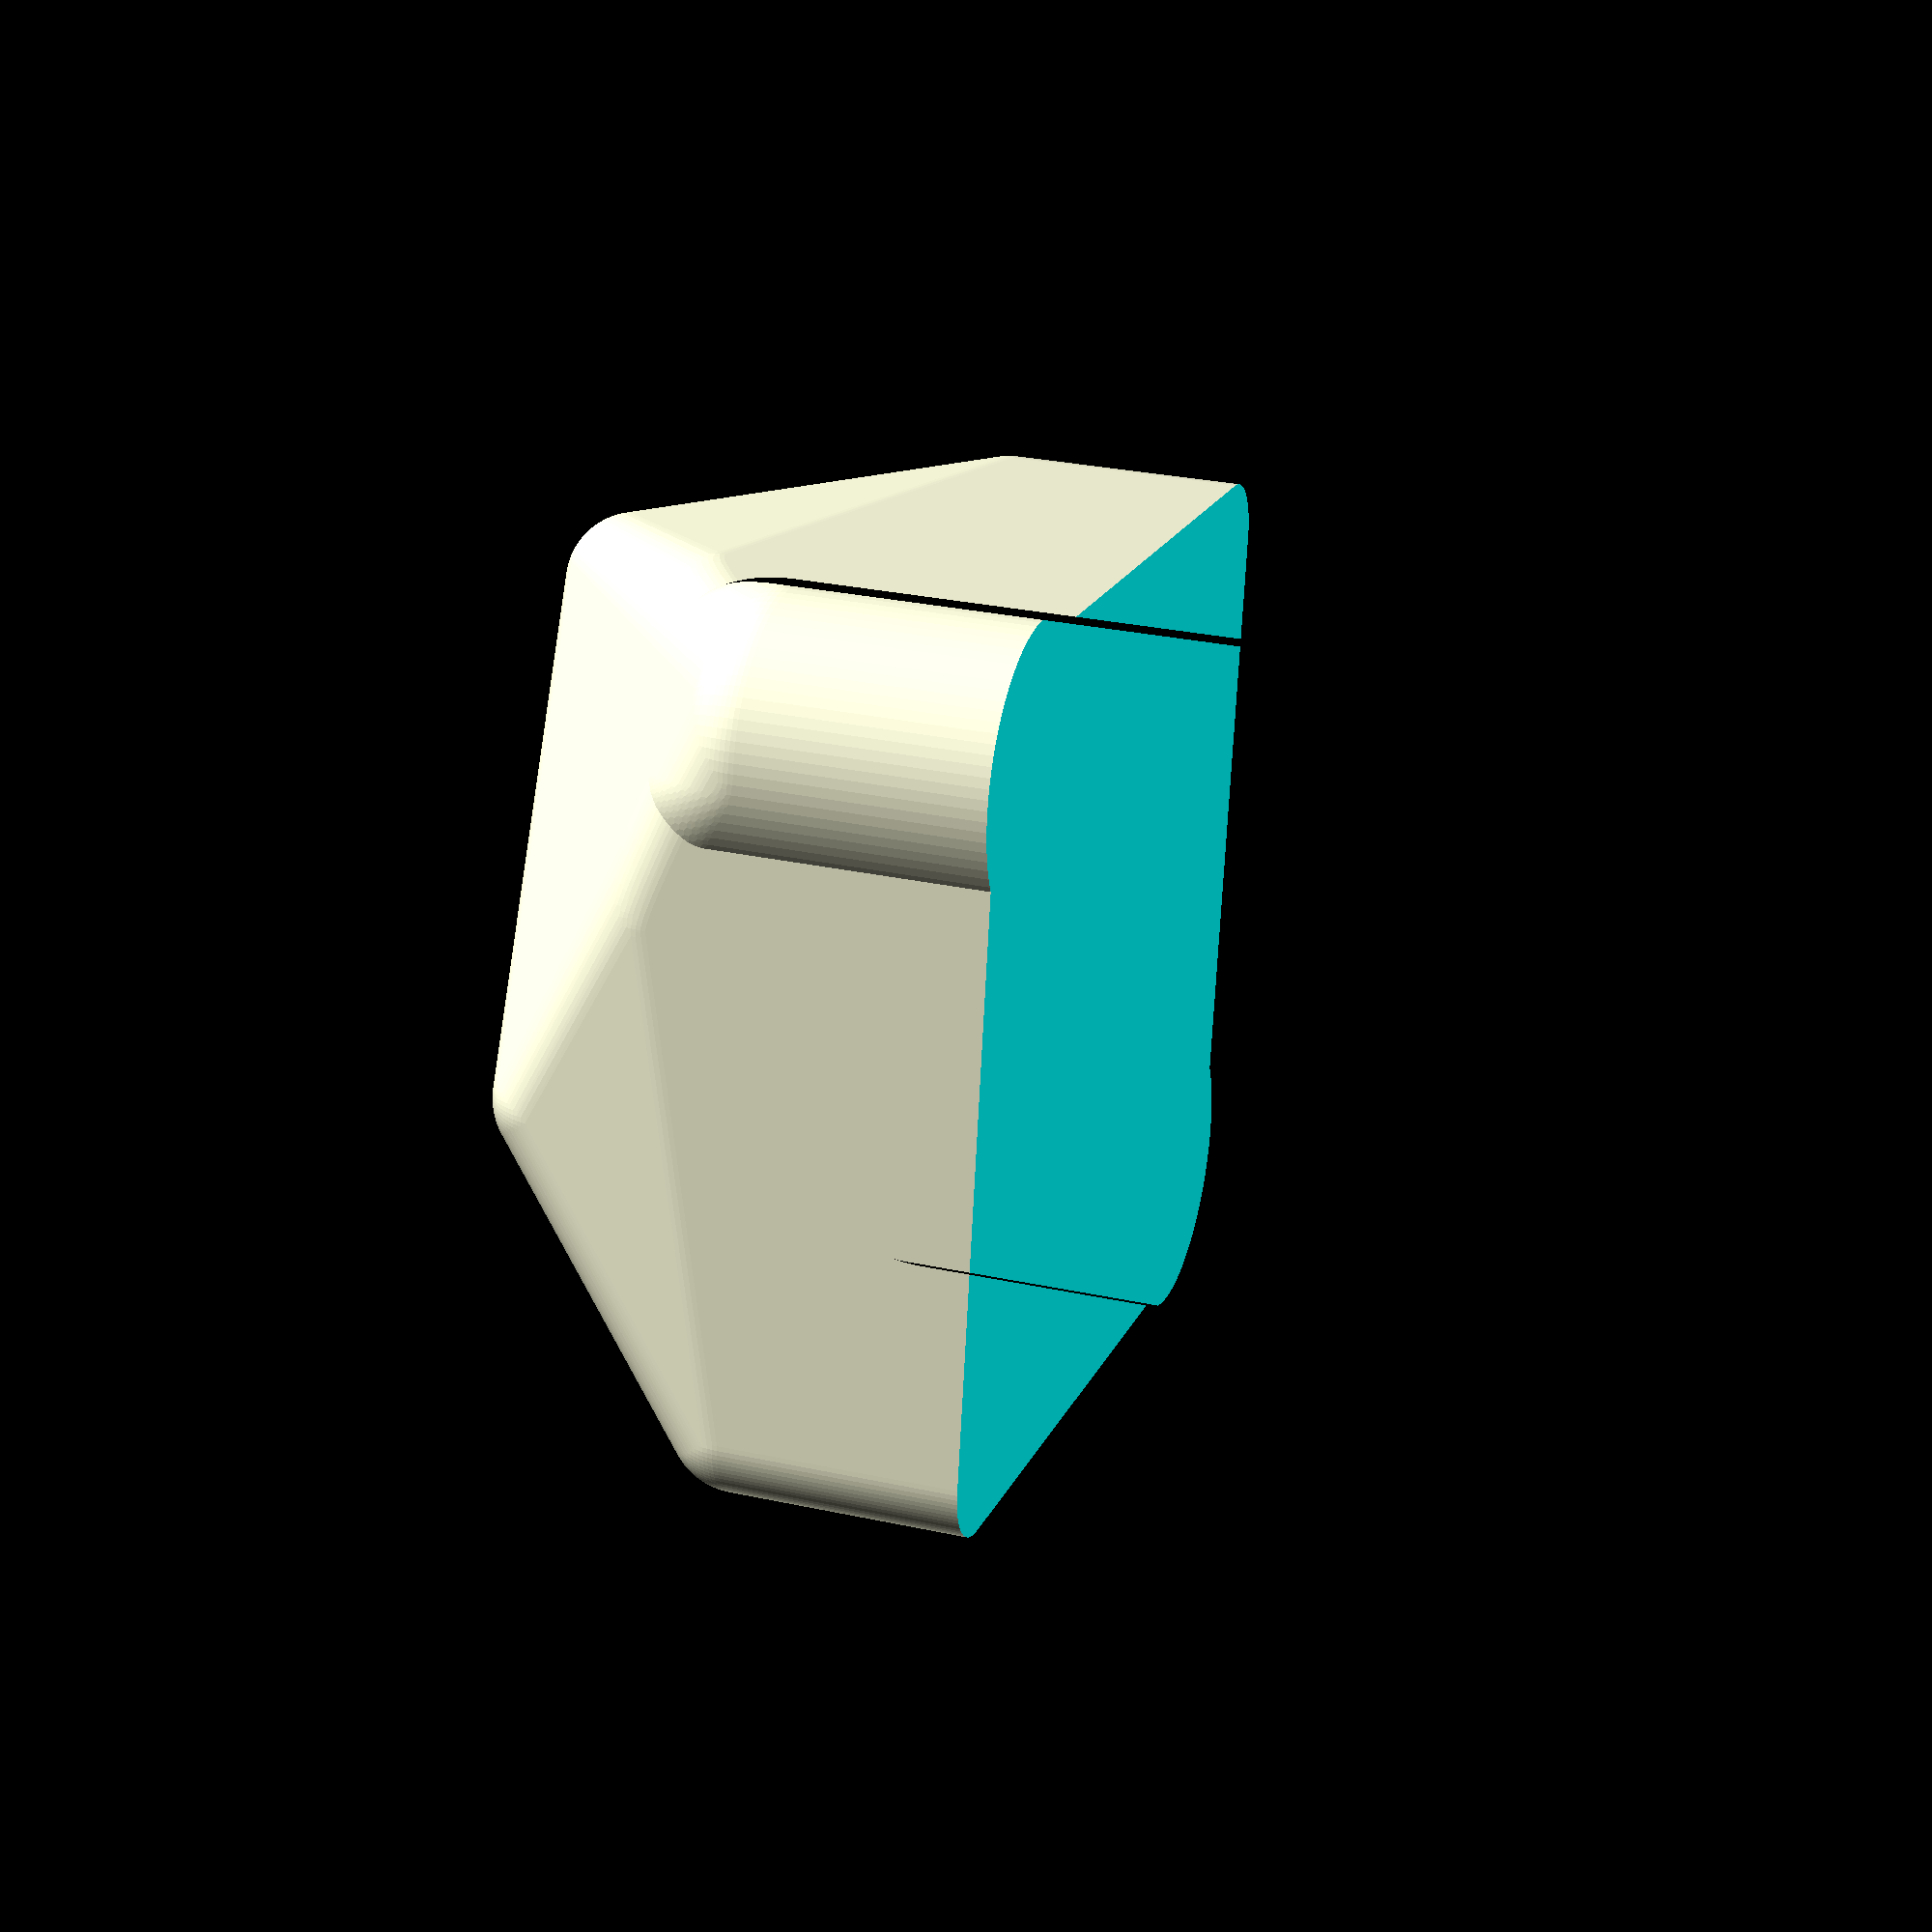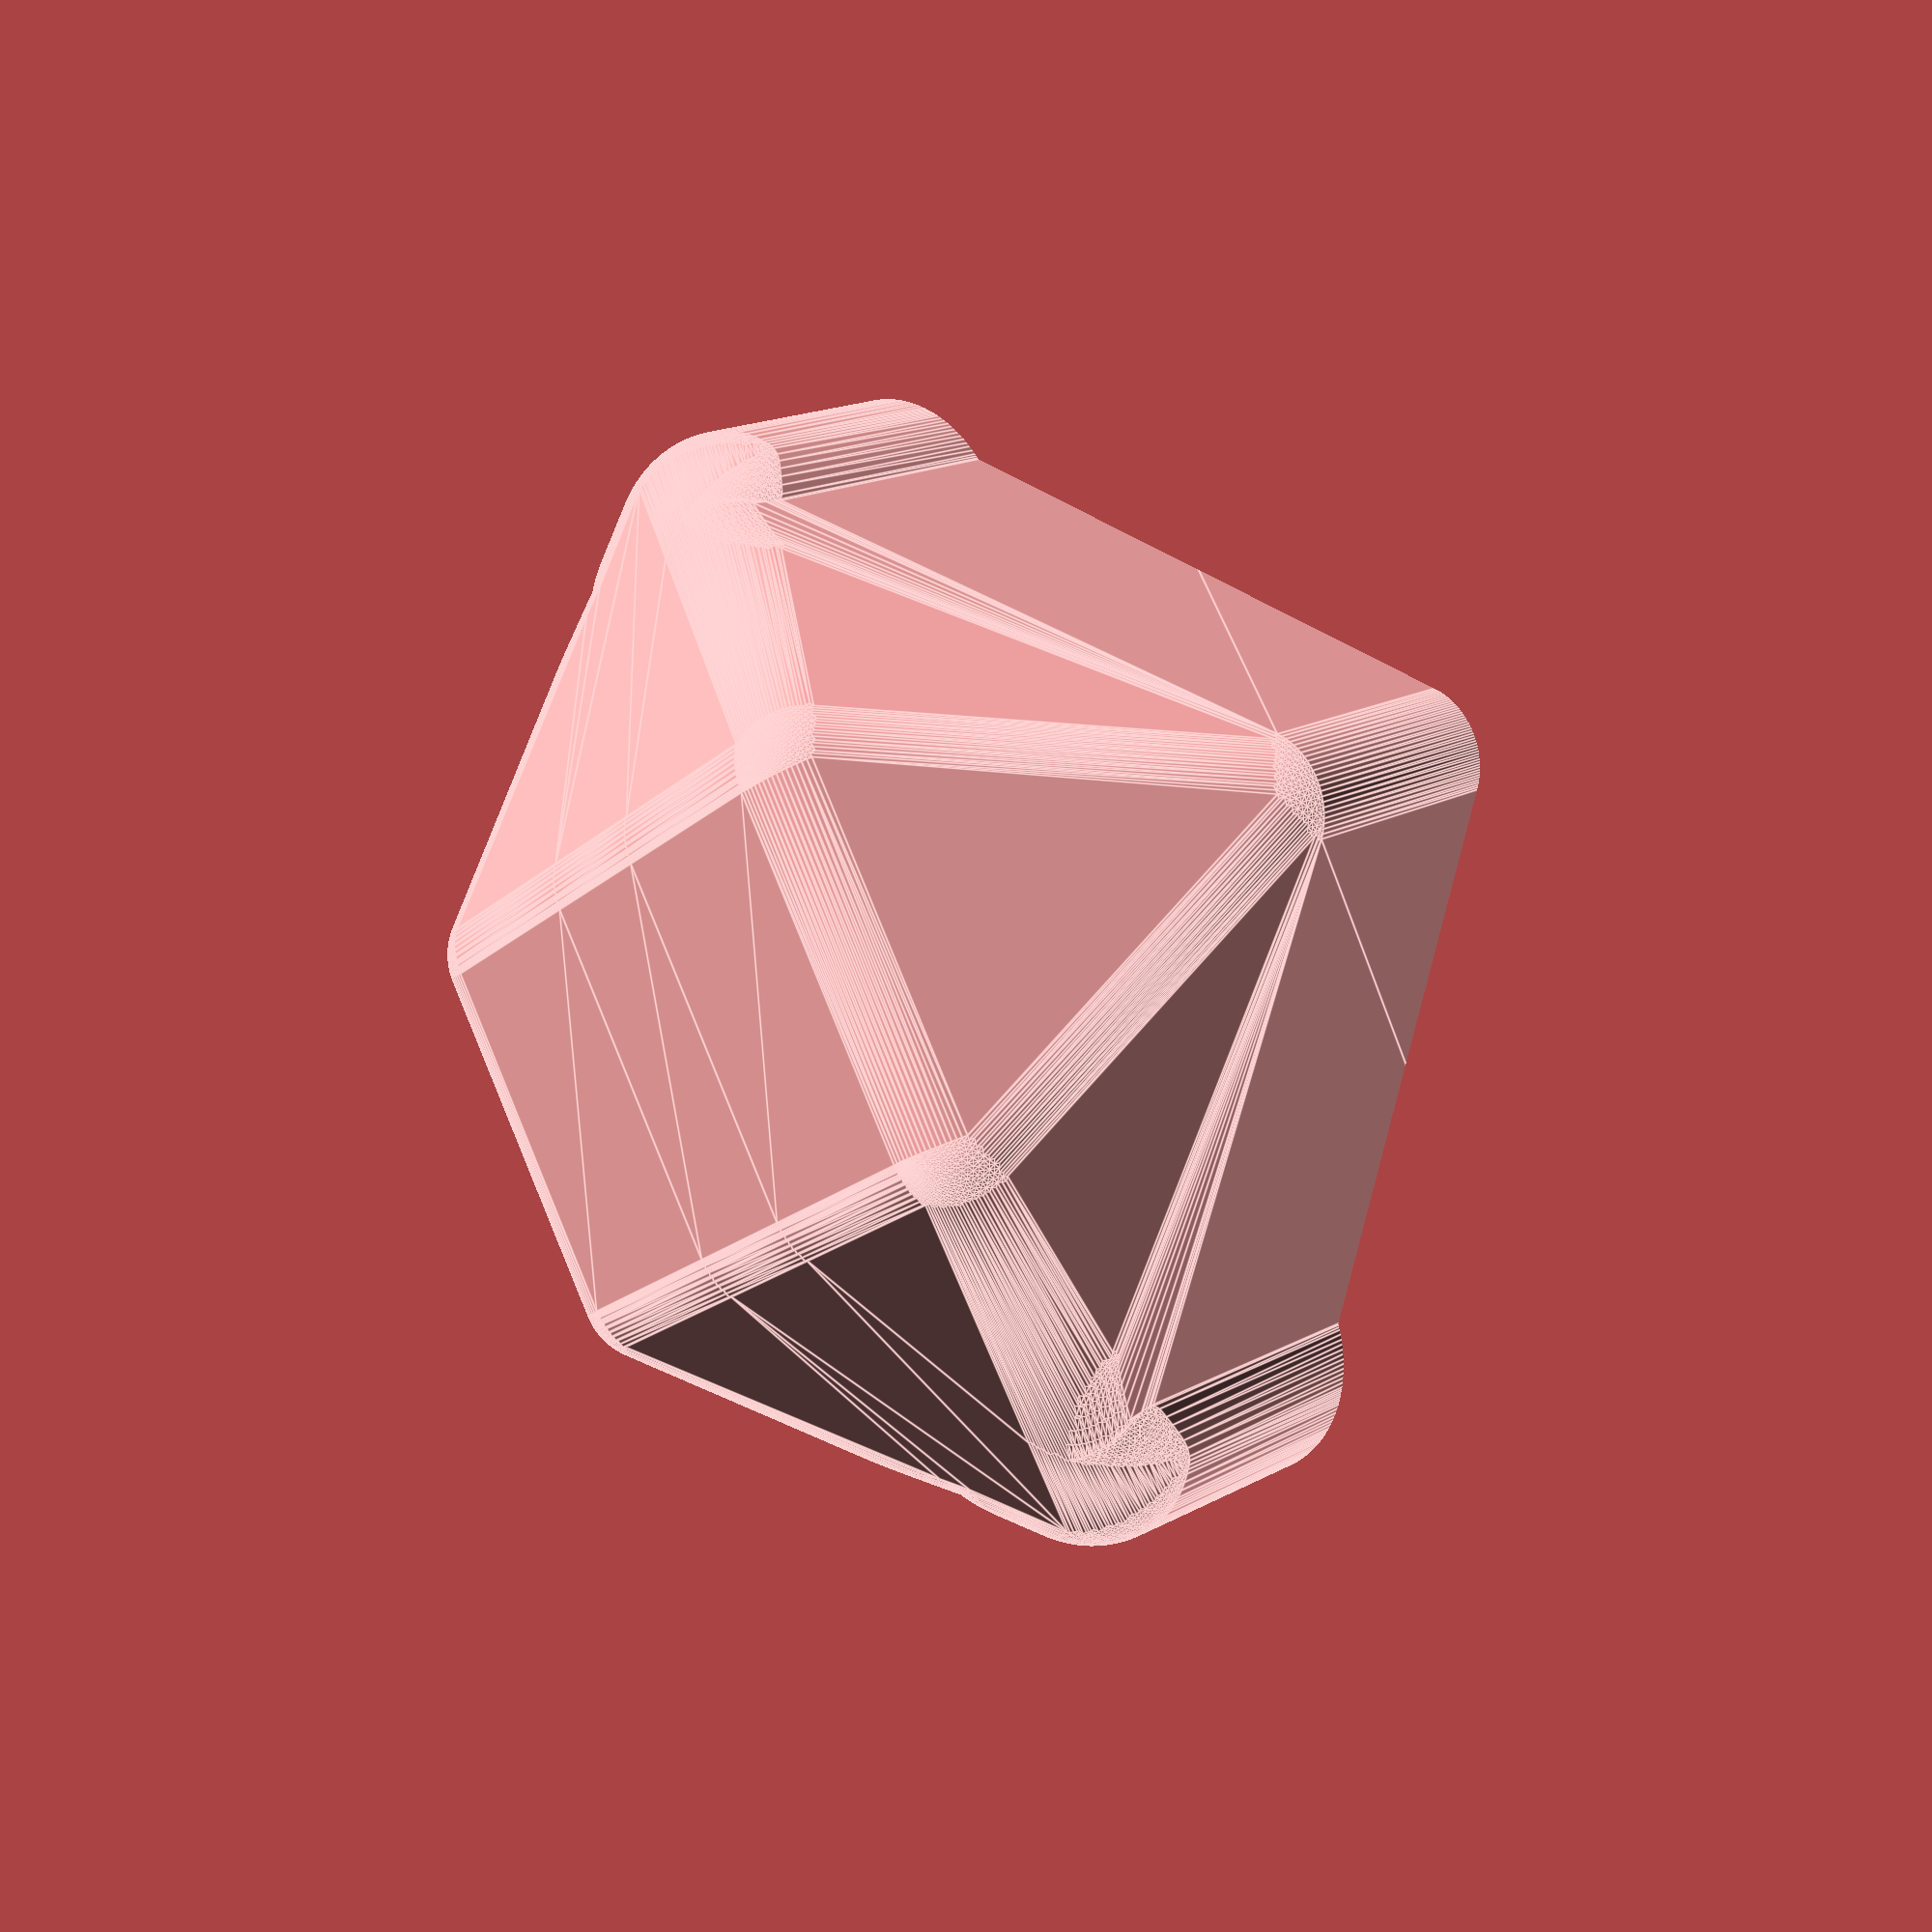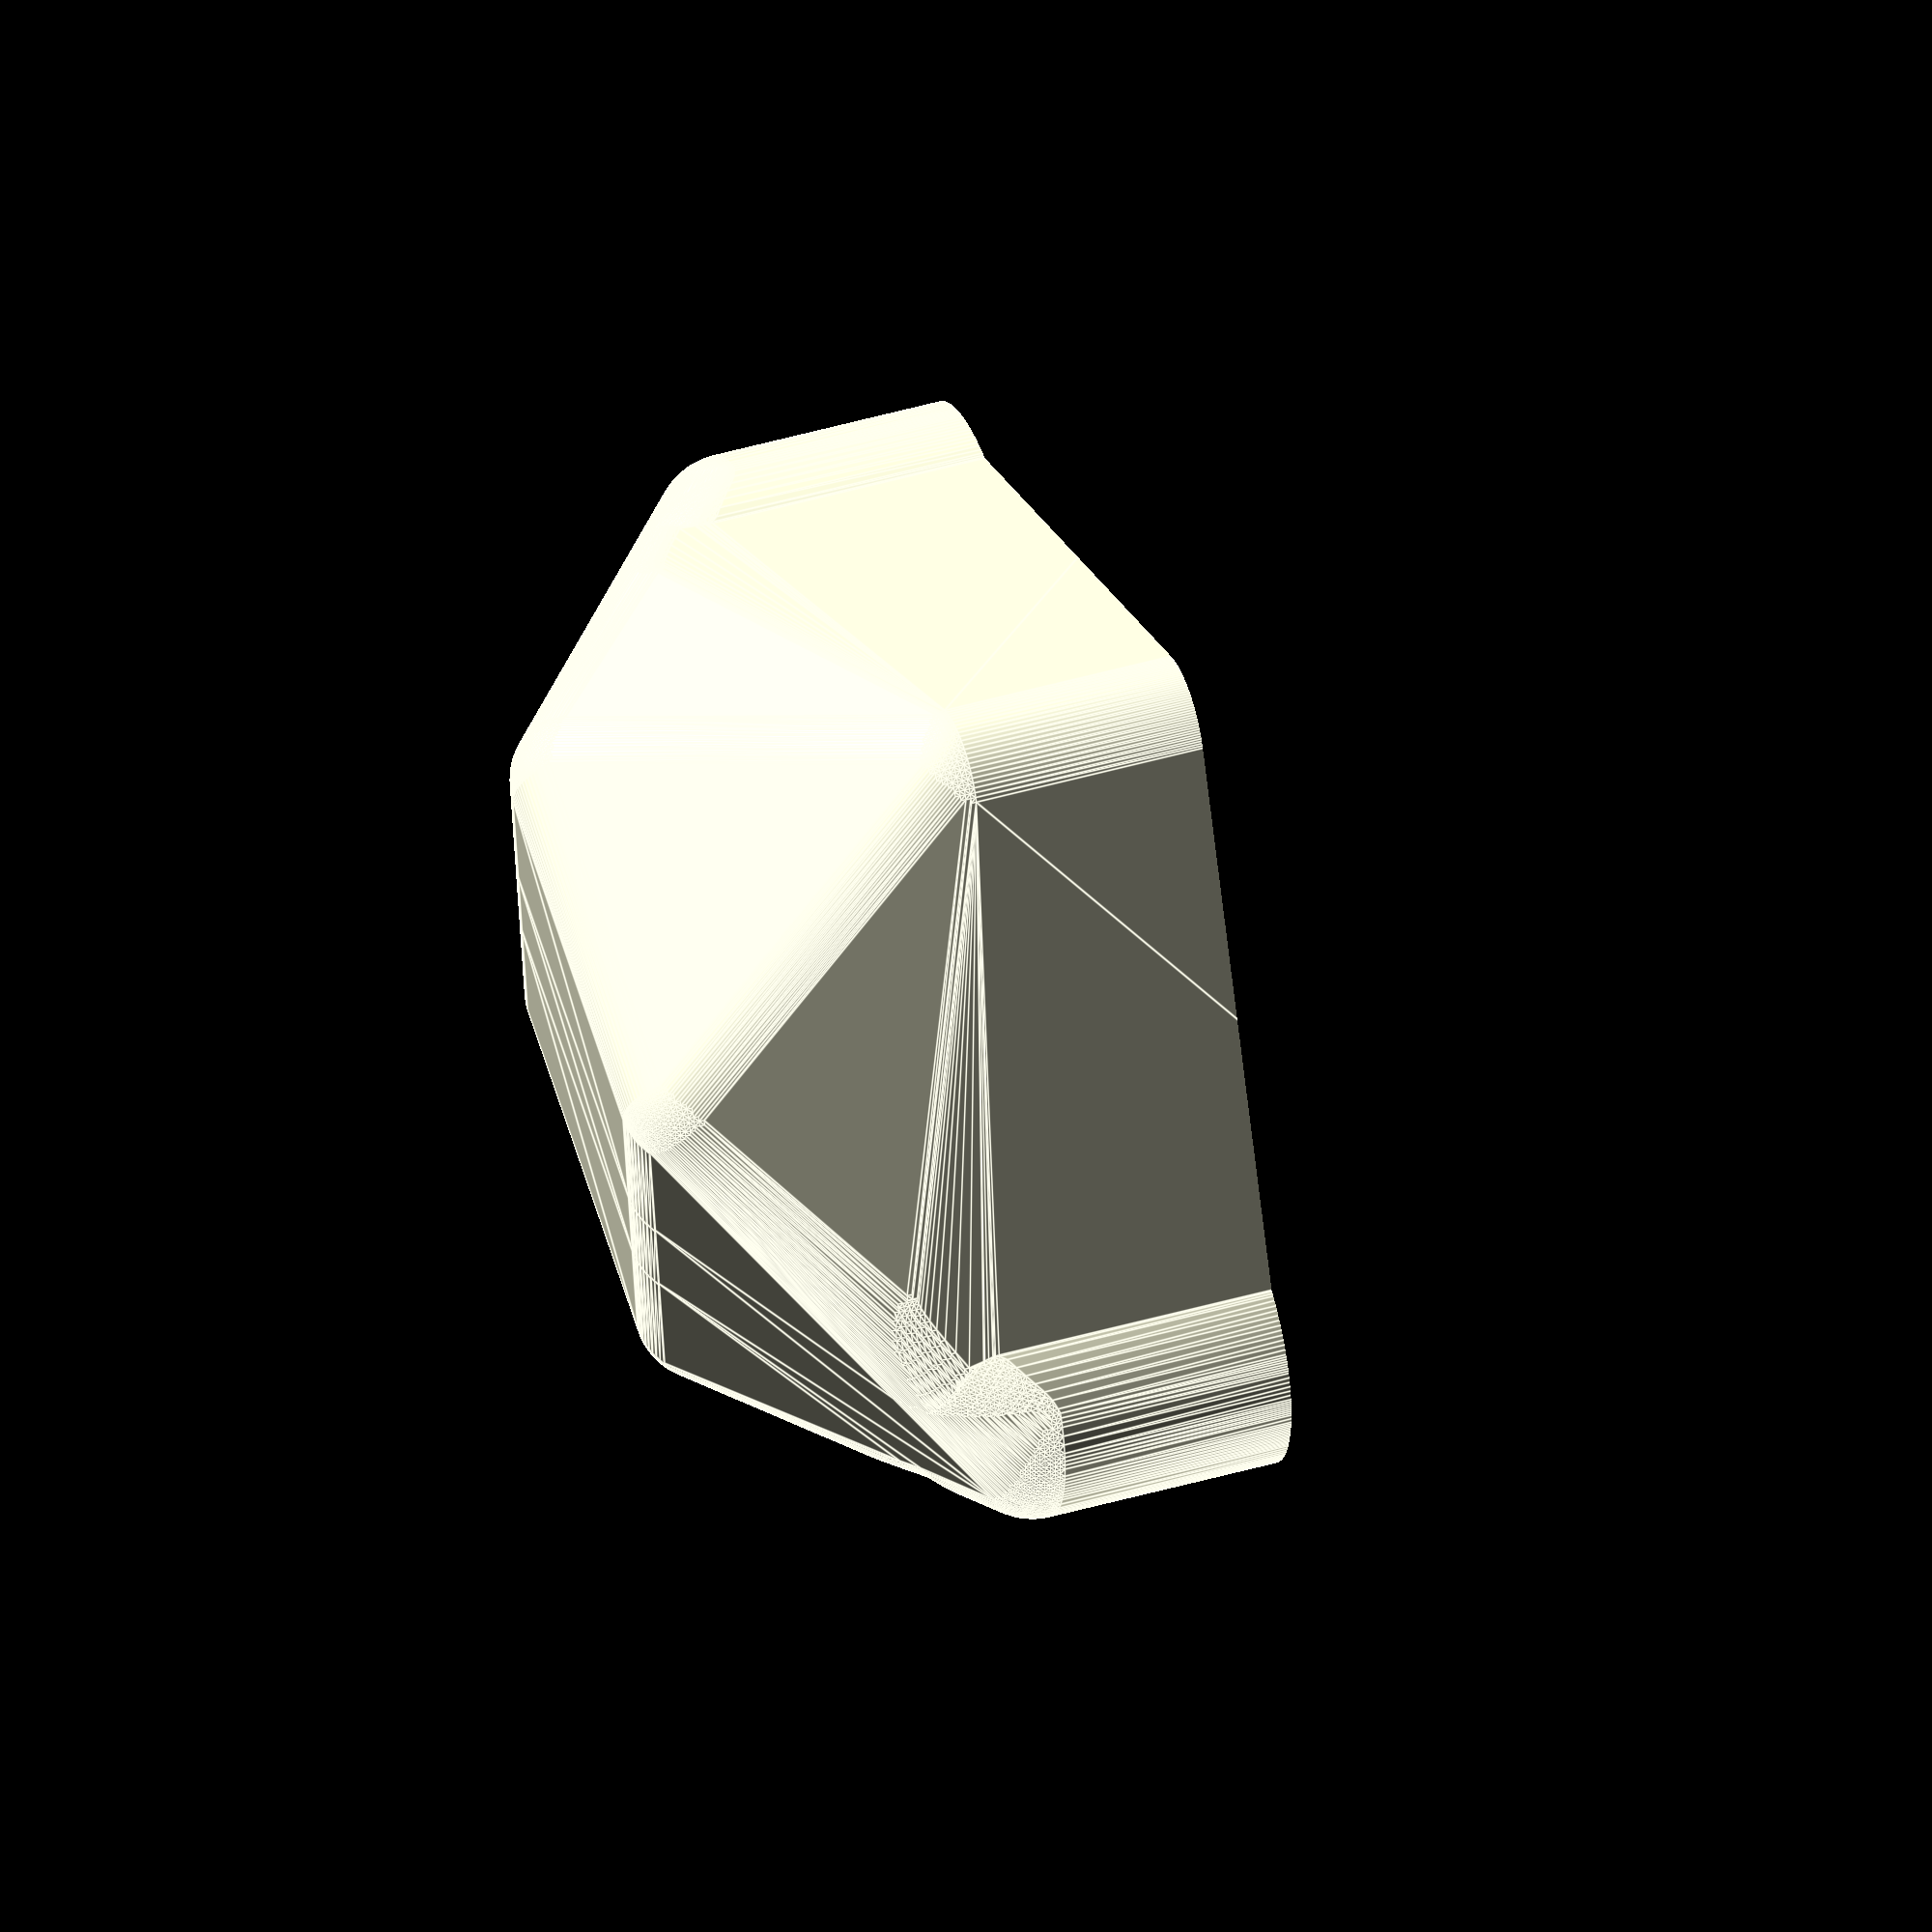
<openscad>
$fn = 90;
w = 30;
fc_mount_l = 26;
mount_r = 6.0/2;
INF = 100;
round_r = 3;
base_w_2 = sin(45) * fc_mount_l;

module bottom(base_h){
	translate([-base_w_2, 0, 0]) cylinder(h = base_h, r = mount_r, center=true);
	translate([base_w_2, 0, 0]) cylinder(h = base_h, r = mount_r, center=true);
	rotate([0, 0, 45]) cube([w, w, base_h], center=true);
}
module top(){
	translate([0, 0, 20]) rotate([-10, 0, 0]) cube([15, 24, 1], center=true);
}
module fill(){
		hull(){
			bottom(20);
			top();
		}
}

module carve(){
	intersection(){
		fill();
		bottom(100);
	}
}
module smooth(){
	minkowski(){
		carve();
		sphere(round_r);
	}
}

module flat_bottom(){
	difference(){
		smooth();
		translate([0, 0, -INF/2]) cube([INF, INF, INF], center=true);
	}
}


flat_bottom();
//top();
//carve();
//fill();

</openscad>
<views>
elev=151.6 azim=305.6 roll=71.8 proj=p view=wireframe
elev=163.5 azim=59.5 roll=138.5 proj=p view=edges
elev=137.9 azim=24.7 roll=109.6 proj=o view=edges
</views>
